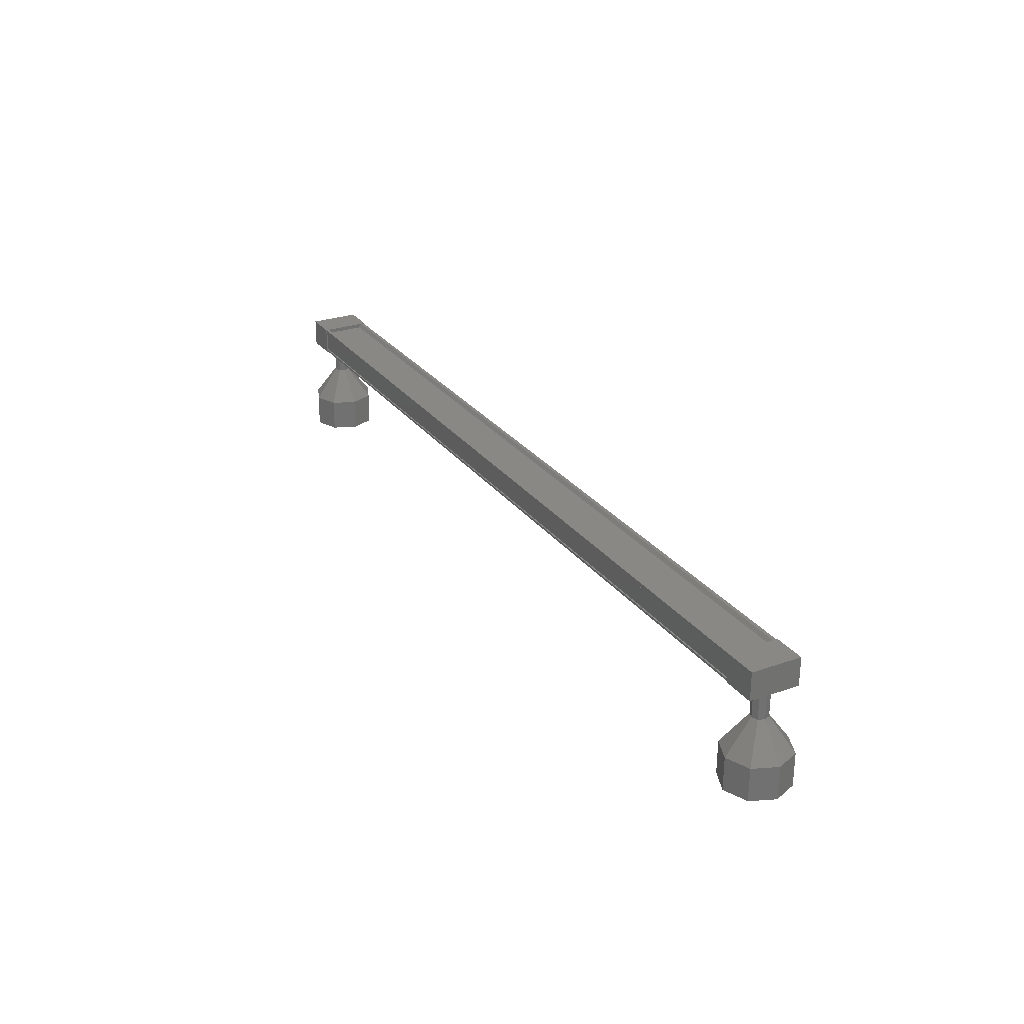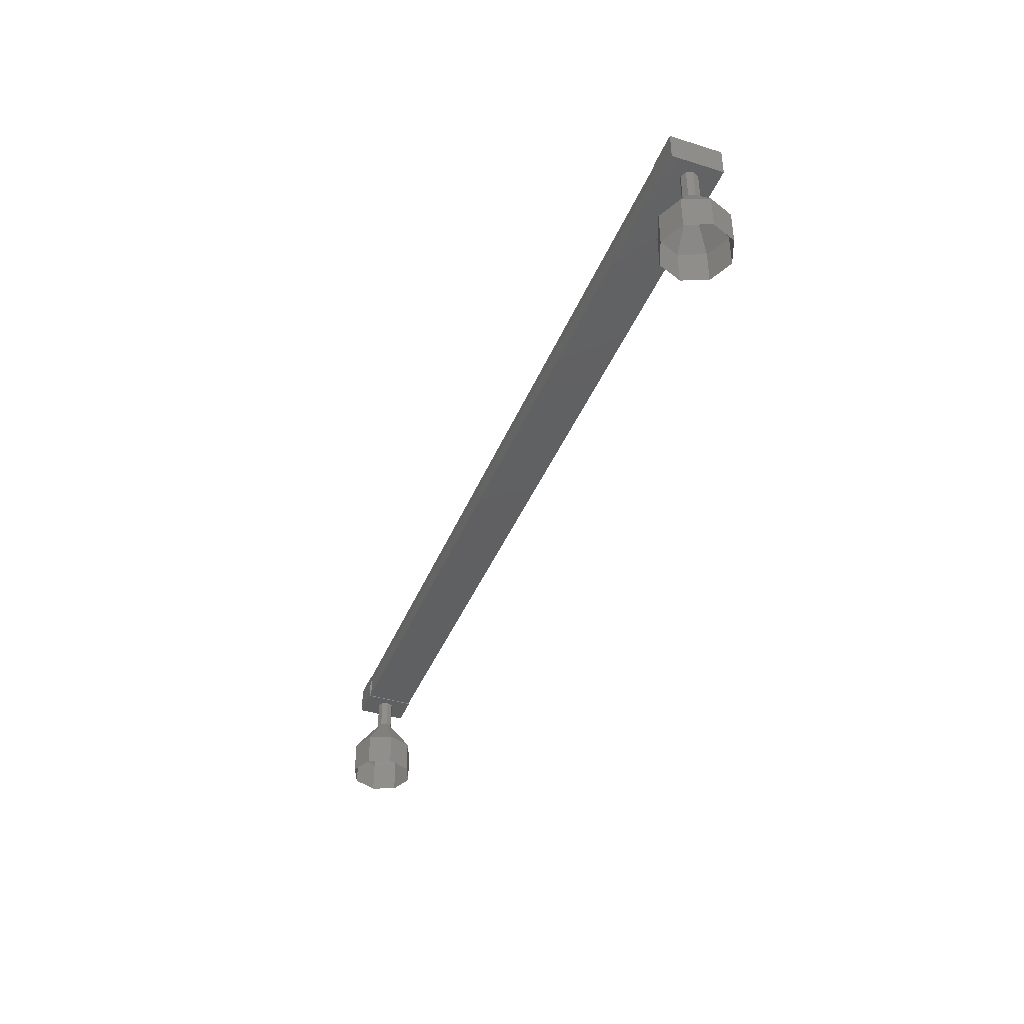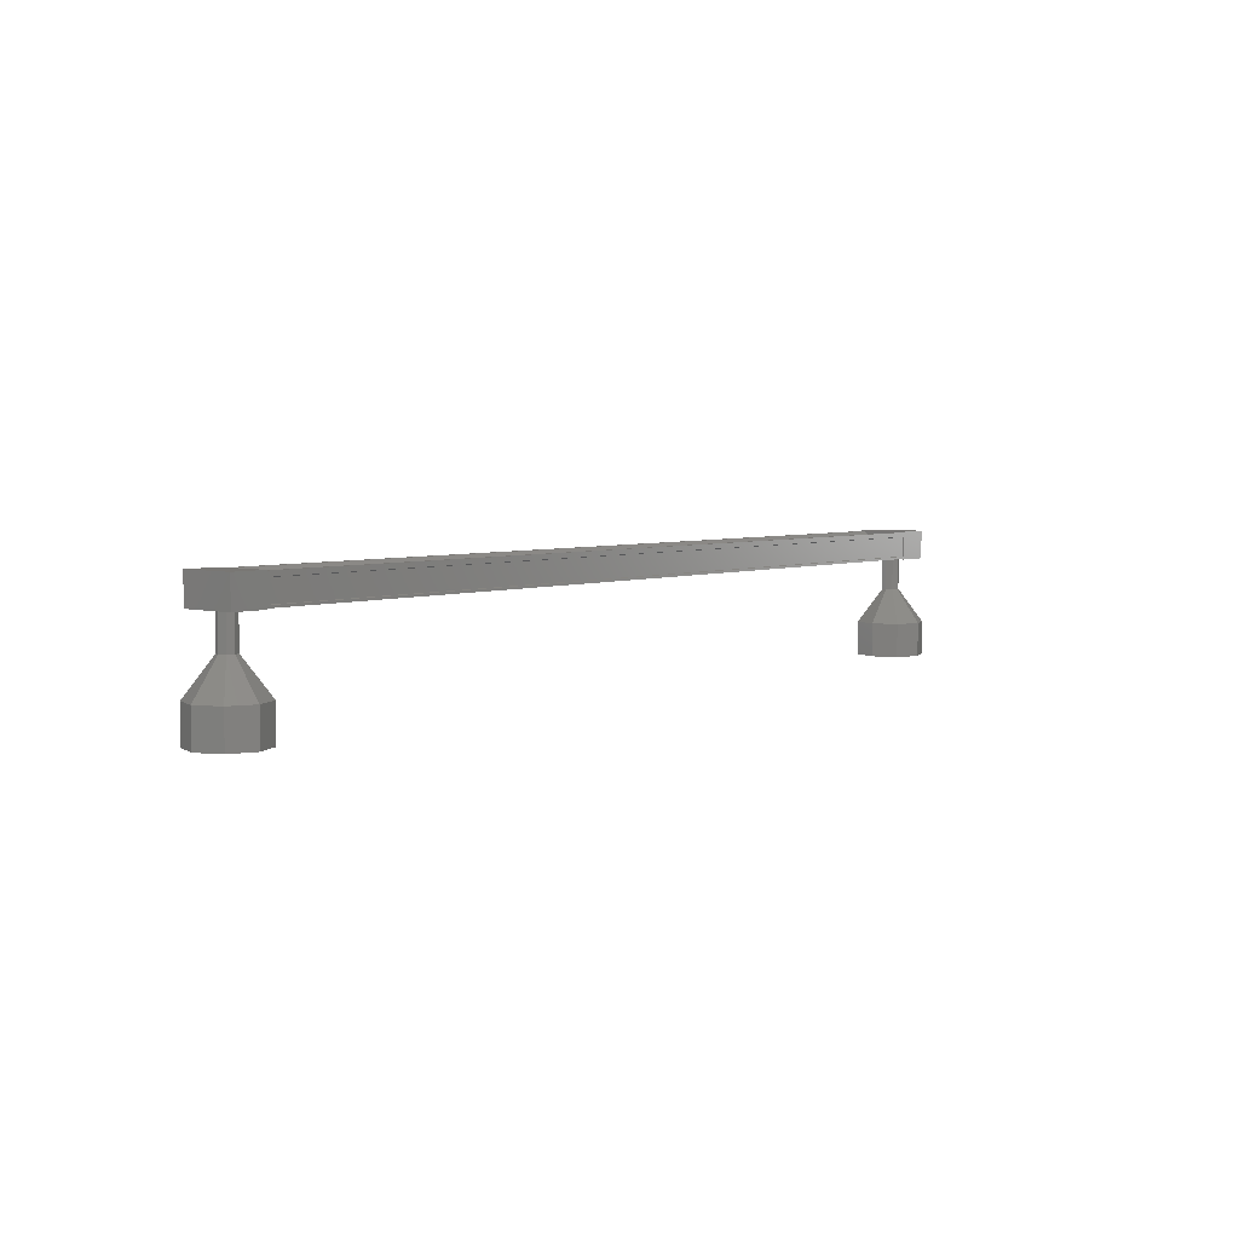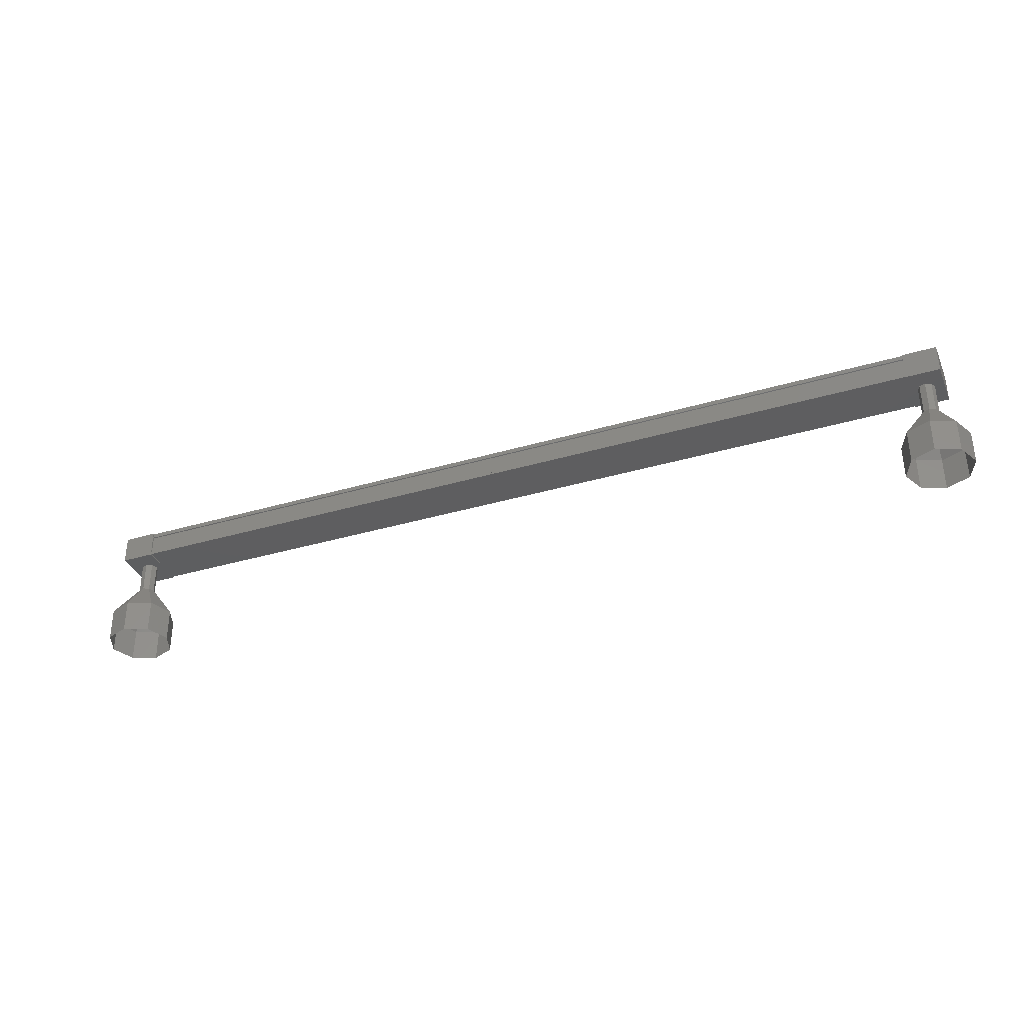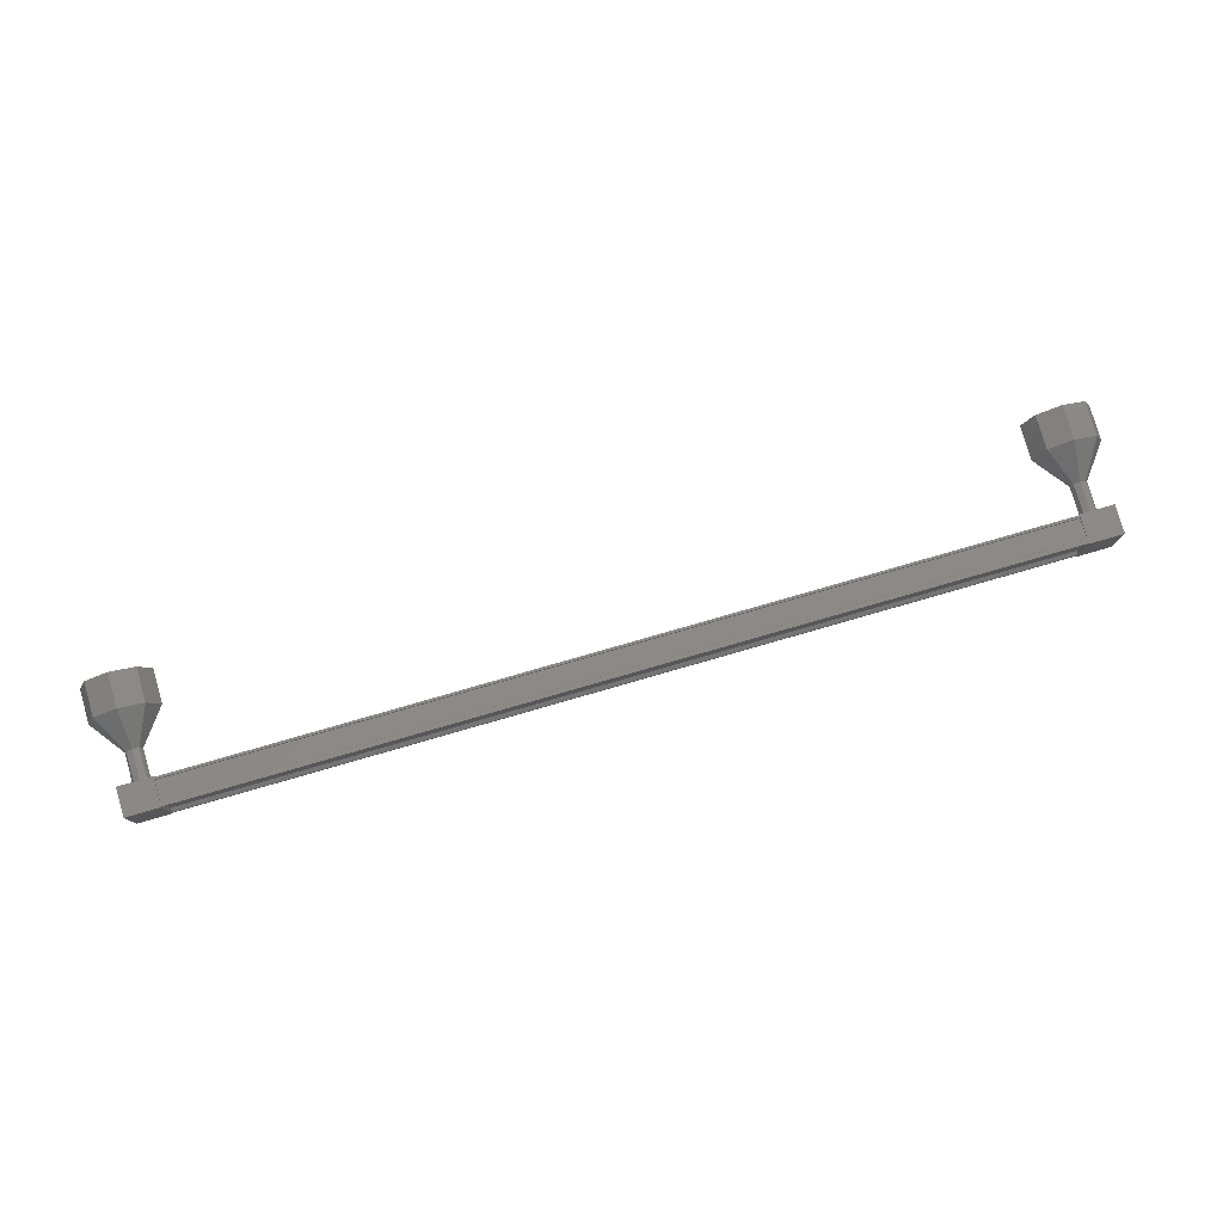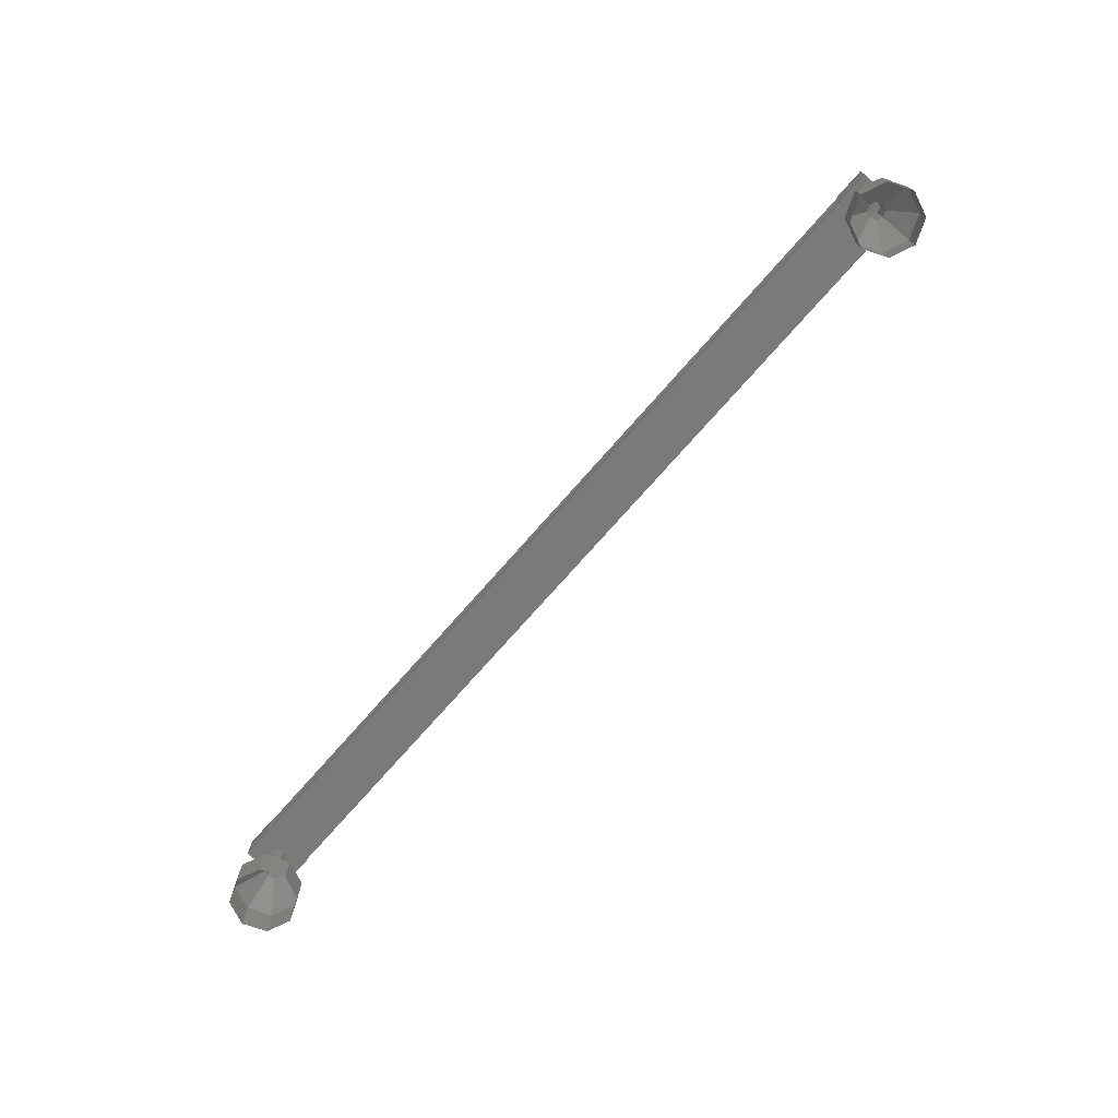
<metadata>
{"format":"stl","ext":"stl","renderer":"f3d","projection":"perspective","resolution":1024,"background":"white","views":[{"elev":26.9,"azim":-118.7,"up":"+Z"},{"elev":-41.0,"azim":-110.9,"up":"+Z"},{"elev":5.0,"azim":129.2,"up":"+Z"},{"elev":-35.2,"azim":21.2,"up":"+Z"},{"elev":78.4,"azim":-16.3,"up":"+Y"},{"elev":-73.4,"azim":-131.2,"up":"+Z"}]}
</metadata>
<code>
# stl→obj: 112 verts, 152 faces
v -7.033 1595 33.83
v -7.033 1595 33.94
v -33.49 1595 33.83
v -33.49 1594 33.72
v -33.49 1594 33.83
v -7.033 1594 33.94
v -33.49 1594 33.1
v -7.03 1594 33.21
v -33.49 1594 33.11
v -7.03 1594 33.22
v -7.032 1594 33.8
v -33.49 1595 33.72
v -7.033 1594 33.83
v -7.033 1594 33.81
v -33.49 1594 33.7
v -33.49 1594 33.68
v -33.91 1595 33.85
v -33.9 1594 33.01
v -33.91 1594 33.85
v -32.91 1594 33.85
v -32.91 1595 33.85
v -32.9 1594 33.01
v -32.9 1595 33.01
v -33.9 1595 33.01
v -7.618 1594 33.96
v -7.618 1595 33.96
v -7.614 1594 33.12
v -7.614 1595 33.12
v -6.614 1595 33.12
v -6.618 1595 33.96
v -6.618 1594 33.96
v -6.614 1594 33.12
v -7.033 1595 33.81
v -33.49 1595 33.7
v -7.032 1595 33.8
v -33.49 1595 33.68
v -7.03 1595 33.22
v -33.49 1595 33.11
v -7.03 1595 33.21
v -33.49 1595 33.1
v -7.03 1595 33.14
v -33.49 1595 33.03
v -7.03 1594 33.14
v -33.49 1594 33.03
v -6.895 1594 32.18
v -6.141 1594 31.18
v -6.968 1594 32.18
v -6.433 1595 31.18
v -7.145 1595 32.18
v -7.141 1595 31.18
v -7.322 1594 32.18
v -7.848 1595 31.18
v -7.395 1594 32.18
v -8.141 1594 31.18
v -7.848 1594 31.18
v -7.145 1594 32.18
v -7.141 1593 31.18
v -6.433 1594 31.18
v -33.12 1594 33.06
v -33.11 1594 32.06
v -33.19 1594 33.06
v -33.19 1594 32.06
v -33.37 1595 33.06
v -33.36 1595 32.06
v -33.55 1594 33.06
v -33.54 1594 32.06
v -33.62 1594 33.06
v -33.61 1594 32.06
v -33.37 1594 33.06
v -33.36 1594 32.06
v -32.36 1594 31.07
v -32.36 1594 30.07
v -32.65 1595 31.07
v -32.65 1595 30.07
v -33.36 1595 31.07
v -33.36 1595 30.07
v -34.07 1595 31.07
v -34.06 1595 30.07
v -34.36 1594 31.06
v -34.36 1594 30.06
v -34.07 1594 31.07
v -34.06 1594 30.07
v -33.36 1593 31.07
v -33.36 1593 30.07
v -32.65 1594 31.07
v -32.65 1594 30.07
v -33.11 1594 32.07
v -33.19 1594 32.07
v -33.36 1595 32.07
v -33.54 1594 32.07
v -33.61 1594 32.07
v -33.36 1594 32.07
v -6.899 1594 33.17
v -6.895 1594 32.17
v -6.972 1594 33.17
v -6.968 1594 32.17
v -7.149 1595 33.17
v -7.145 1595 32.17
v -7.326 1594 33.17
v -7.322 1594 32.17
v -7.399 1594 33.17
v -7.395 1594 32.17
v -7.149 1594 33.17
v -7.145 1594 32.17
v -6.429 1594 30.18
v -6.136 1594 30.18
v -6.429 1595 30.18
v -7.136 1595 30.18
v -7.843 1595 30.18
v -8.136 1594 30.18
v -7.843 1594 30.18
v -7.136 1593 30.18
f 1 2 3
f 3 2 3
f 4 5 6
f 6 5 5
f 5 6 6
f 7 8 9
f 9 8 10
f 10 11 9
f 3 12 1
f 1 12 4
f 4 13 1
f 6 13 4
f 6 5 14
f 14 5 15
f 15 11 14
f 16 11 15
f 9 11 16
f 17 18 19
f 19 18 20
f 20 21 19
f 22 21 20
f 23 21 22
f 22 18 23
f 23 18 24
f 24 18 17
f 17 21 24
f 19 21 17
f 25 26 27
f 27 26 28
f 28 29 27
f 26 29 28
f 30 29 26
f 26 31 30
f 30 31 29
f 29 31 32
f 32 27 29
f 31 27 32
f 25 27 31
f 31 26 25
f 2 2 3
f 3 2 33
f 33 34 3
f 35 34 33
f 36 34 35
f 35 37 36
f 36 37 38
f 38 37 39
f 39 40 38
f 41 40 39
f 42 40 41
f 41 43 42
f 42 43 44
f 44 43 7
f 22 20 18
f 21 23 24
f 43 8 7
f 45 46 47
f 47 46 48
f 48 49 47
f 50 49 48
f 51 49 50
f 50 52 51
f 51 52 53
f 53 52 54
f 54 51 53
f 55 51 54
f 56 51 55
f 55 57 56
f 56 57 47
f 47 57 58
f 58 45 47
f 46 45 58
f 59 60 61
f 61 60 62
f 62 63 61
f 64 63 62
f 65 63 64
f 64 66 65
f 65 66 67
f 67 66 68
f 68 65 67
f 66 65 68
f 69 65 66
f 66 70 69
f 69 70 61
f 61 70 62
f 62 59 61
f 60 59 62
f 71 72 73
f 73 72 74
f 74 75 73
f 76 75 74
f 77 75 76
f 76 78 77
f 77 78 79
f 79 78 80
f 80 81 79
f 82 81 80
f 83 81 82
f 82 84 83
f 83 84 85
f 85 84 86
f 86 71 85
f 72 71 86
f 87 71 88
f 88 71 73
f 73 89 88
f 75 89 73
f 90 89 75
f 75 77 90
f 90 77 91
f 91 77 79
f 79 90 91
f 81 90 79
f 92 90 81
f 81 83 92
f 92 83 88
f 88 83 85
f 85 87 88
f 71 87 85
f 93 94 95
f 95 94 96
f 96 97 95
f 98 97 96
f 99 97 98
f 98 100 99
f 99 100 101
f 101 100 102
f 102 99 101
f 100 99 102
f 103 99 100
f 100 104 103
f 103 104 95
f 95 104 96
f 96 93 95
f 94 93 96
f 58 105 46
f 46 105 106
f 106 48 46
f 107 48 106
f 50 48 107
f 107 108 50
f 50 108 52
f 52 108 109
f 109 54 52
f 110 54 109
f 55 54 110
f 110 111 55
f 55 111 57
f 57 111 112
f 112 58 57
f 105 58 112

</code>
